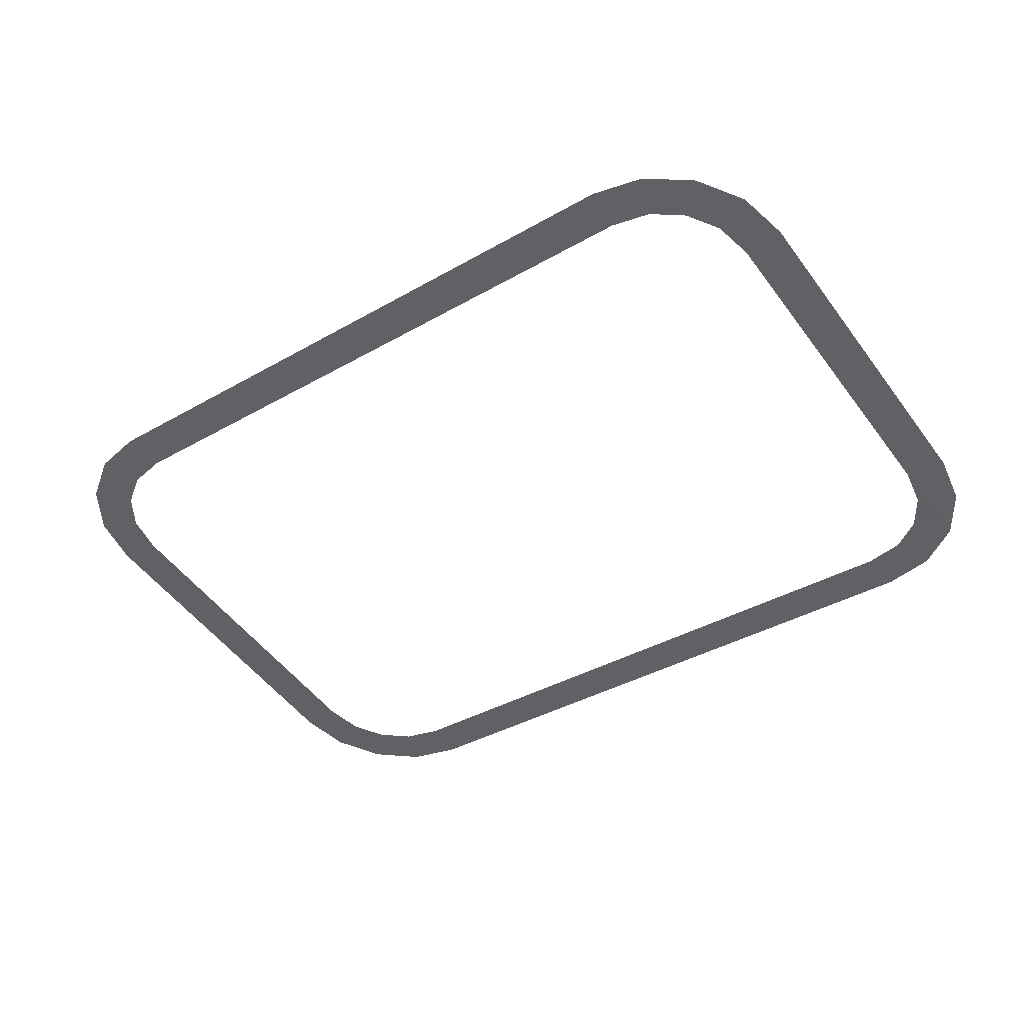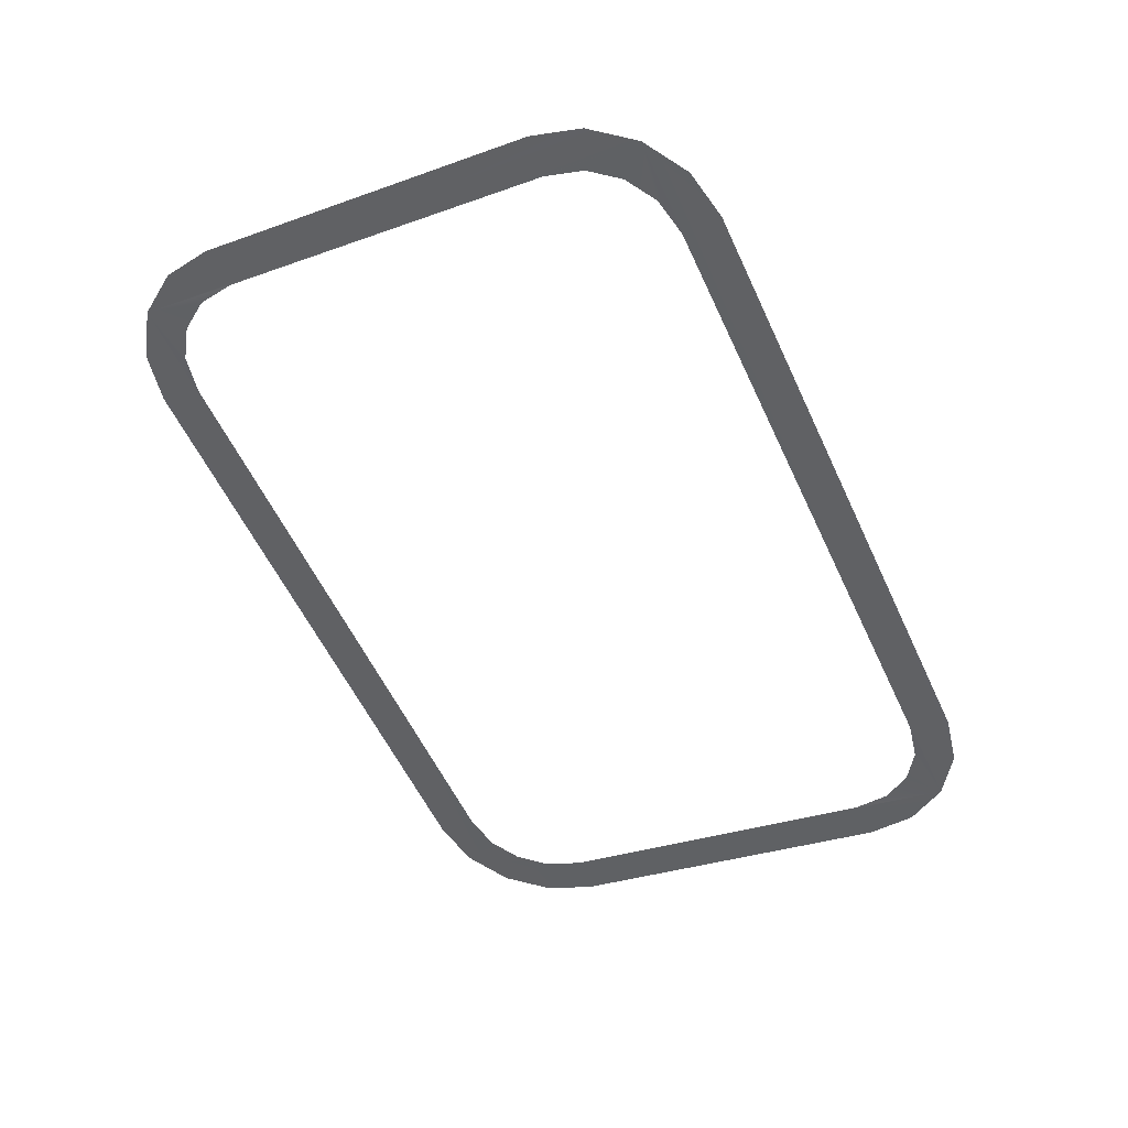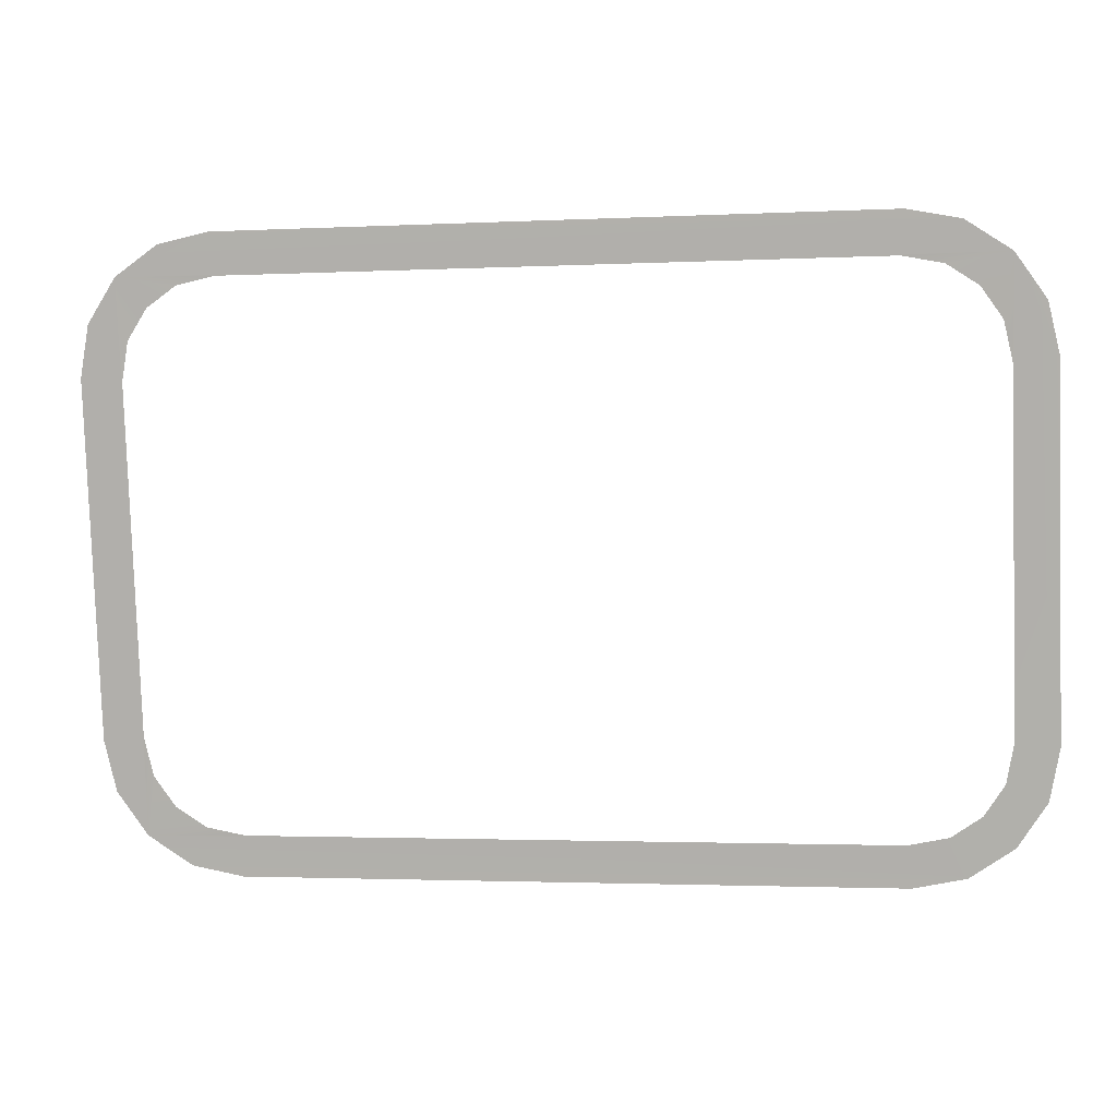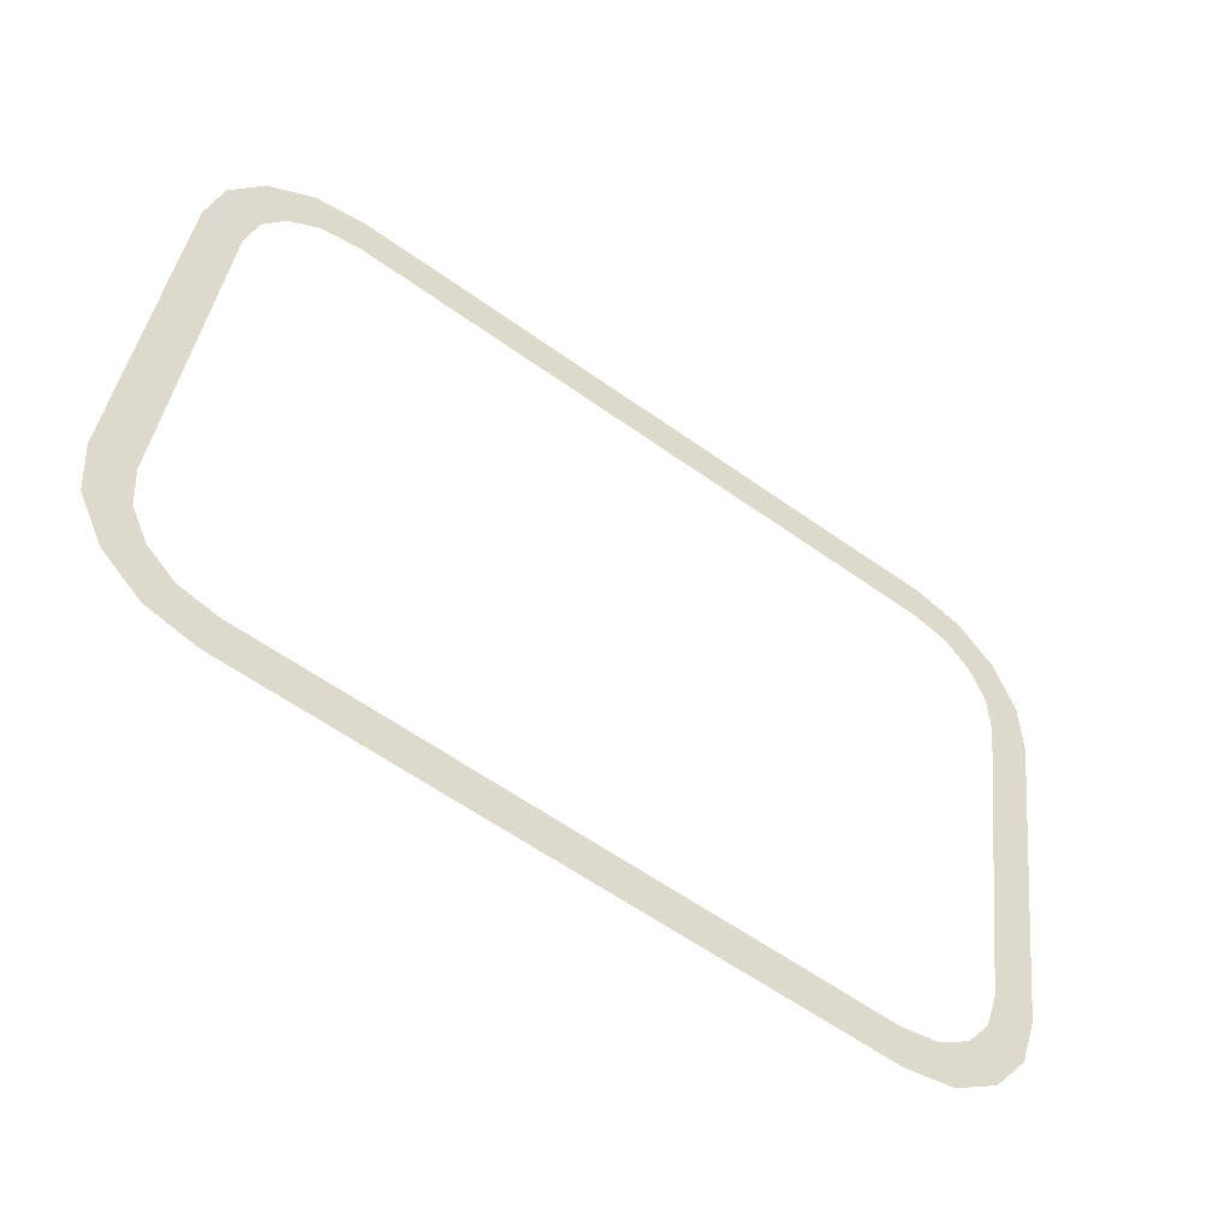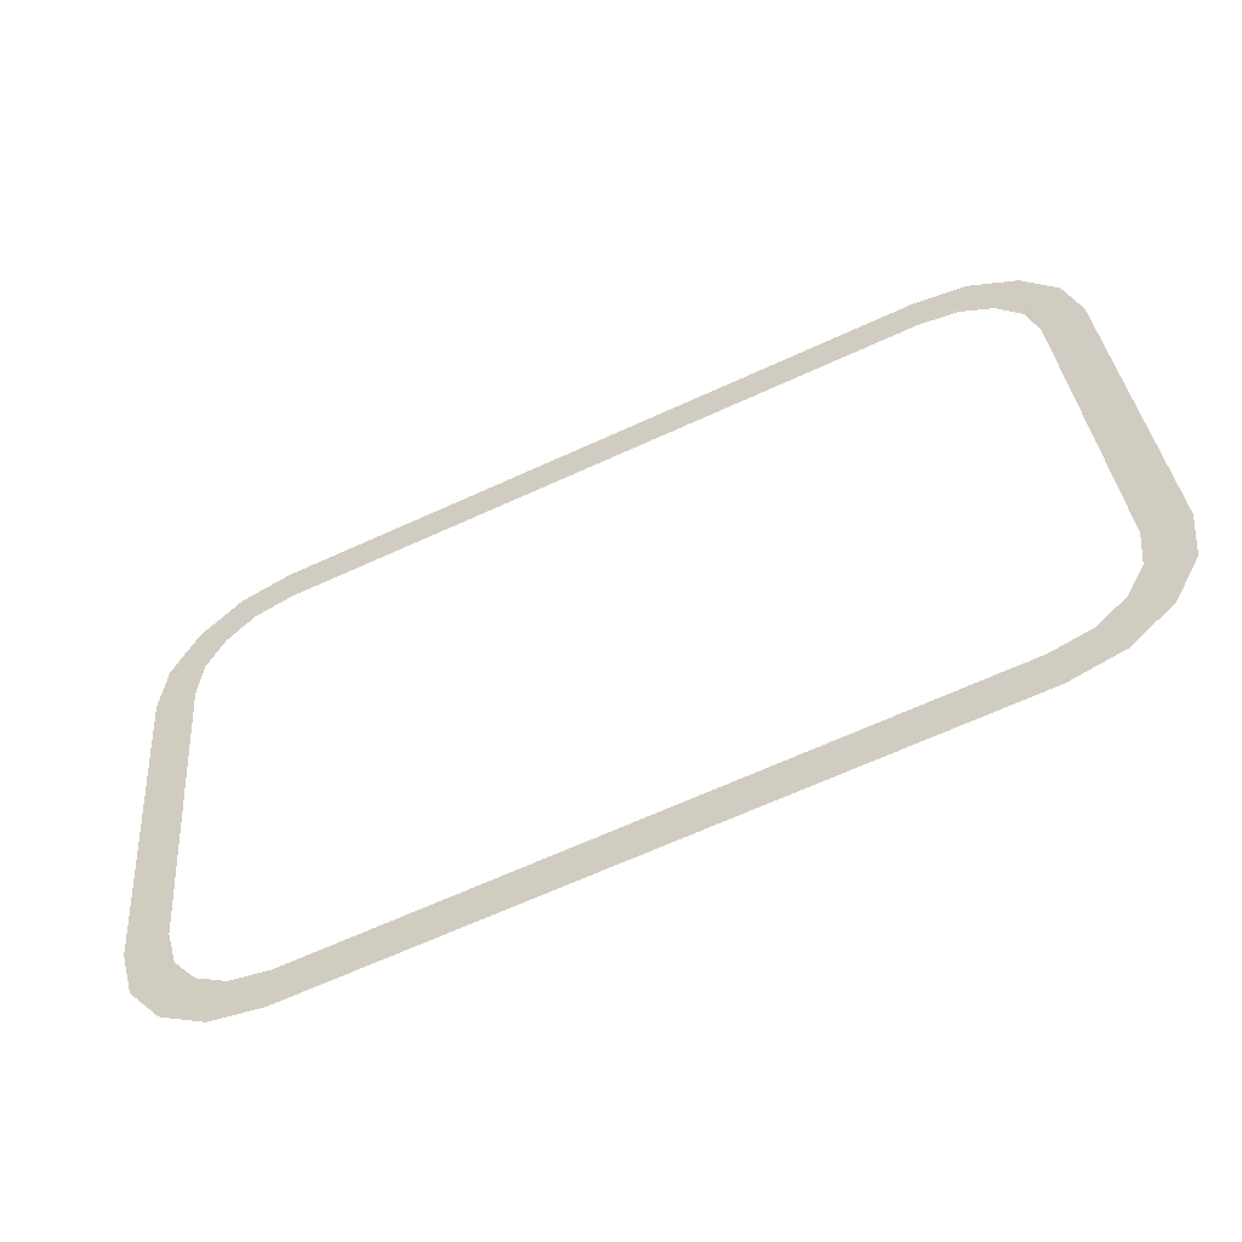
<metadata>
{"format":"obj","ext":"obj","renderer":"f3d","projection":"perspective","resolution":1024,"background":"white","views":[{"elev":-38.0,"azim":36.1,"up":"+Z"},{"elev":-56.2,"azim":114.6,"up":"+Z"},{"elev":-2.2,"azim":-169.9,"up":"+Y"},{"elev":-61.1,"azim":144.1,"up":"+Y"},{"elev":-67.1,"azim":-155.4,"up":"+Y"}]}
</metadata>
<code>
o #ID42
v -0.2308 0.3566 0.5057
v -0.2288 0.3563 0.5057
v -0.2321 0.3563 0.5057
v -0.2532 0.3563 0.5057
v -0.2298 0.3573 0.5056
v -0.255 0.3553 0.5059
v -0.2291 0.3583 0.5054
v -0.2545 0.3566 0.5057
v -0.2303 0.3553 0.5059
v -0.2289 0.3595 0.5051
v -0.2555 0.3573 0.5056
v -0.232 0.355 0.506
v -0.2533 0.355 0.506
v -0.2288 0.374 0.5024
v -0.2561 0.3583 0.5054
v -0.2289 0.3708 0.503
v -0.2278 0.3726 0.5026
v -0.2564 0.3563 0.5057
v -0.2291 0.372 0.5027
v -0.2275 0.3709 0.503
v -0.2574 0.3577 0.5055
v -0.2578 0.3594 0.5052
v -0.2298 0.373 0.5026
v -0.2278 0.3577 0.5055
v -0.2275 0.3594 0.5052
v -0.2564 0.3595 0.5051
v -0.2308 0.3737 0.5024
v -0.2564 0.374 0.5024
v -0.2321 0.3739 0.5024
v -0.2578 0.3709 0.503
v -0.2564 0.3708 0.503
v -0.2532 0.3739 0.5024
v -0.2574 0.3726 0.5026
v -0.2561 0.372 0.5027
v -0.2545 0.3737 0.5024
v -0.232 0.3753 0.5021
v -0.2555 0.373 0.5026
v -0.255 0.3749 0.5022
v -0.2303 0.3749 0.5022
v -0.2533 0.3753 0.5021
f 1 2 3
f 3 2 1
f 3 2 4
f 4 2 3
f 5 2 1
f 1 2 5
f 4 2 6
f 6 2 4
f 7 2 5
f 5 2 7
f 8 4 6
f 6 4 8
f 2 9 6
f 6 9 2
f 10 2 7
f 7 2 10
f 11 8 6
f 6 8 11
f 6 12 13
f 13 12 6
f 12 6 9
f 9 6 12
f 14 2 10
f 10 2 14
f 15 11 6
f 6 11 15
f 14 10 16
f 16 10 14
f 14 17 2
f 2 17 14
f 15 6 18
f 18 6 15
f 14 16 19
f 19 16 14
f 17 20 2
f 2 20 17
f 21 15 18
f 18 15 21
f 15 21 22
f 22 21 15
f 14 19 23
f 23 19 14
f 20 24 2
f 2 24 20
f 24 20 25
f 25 20 24
f 26 15 22
f 22 15 26
f 14 23 27
f 27 23 14
f 28 26 22
f 22 26 28
f 14 27 29
f 29 27 14
f 28 22 30
f 30 22 28
f 28 31 26
f 26 31 28
f 28 29 32
f 32 29 28
f 29 28 14
f 14 28 29
f 28 30 33
f 33 30 28
f 28 34 31
f 31 34 28
f 28 32 35
f 35 32 28
f 36 14 28
f 28 14 36
f 28 37 34
f 34 37 28
f 28 35 37
f 37 35 28
f 36 28 38
f 38 28 36
f 36 39 14
f 14 39 36
f 36 38 40
f 40 38 36

</code>
